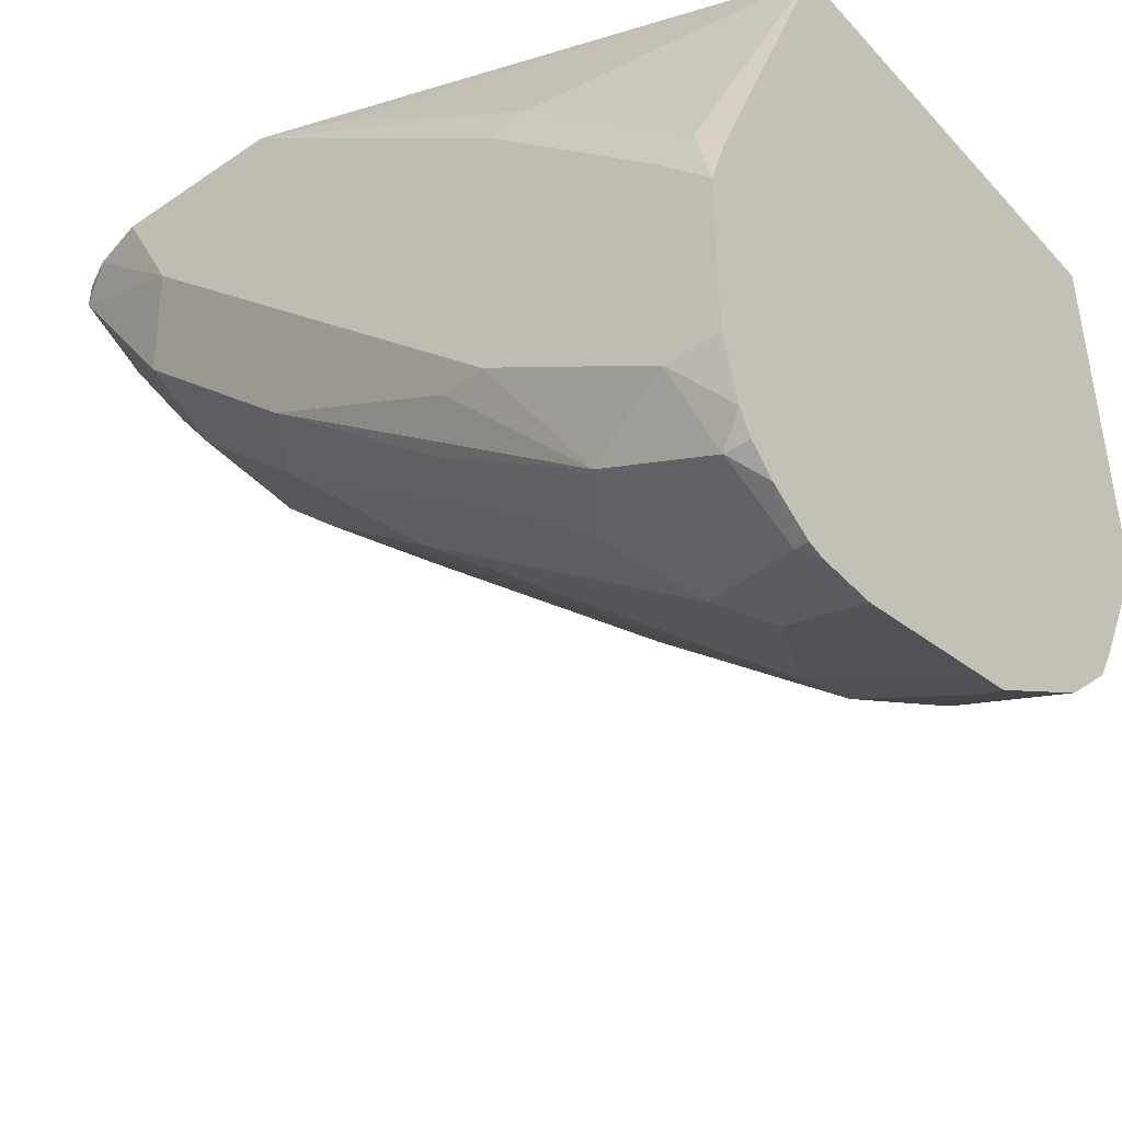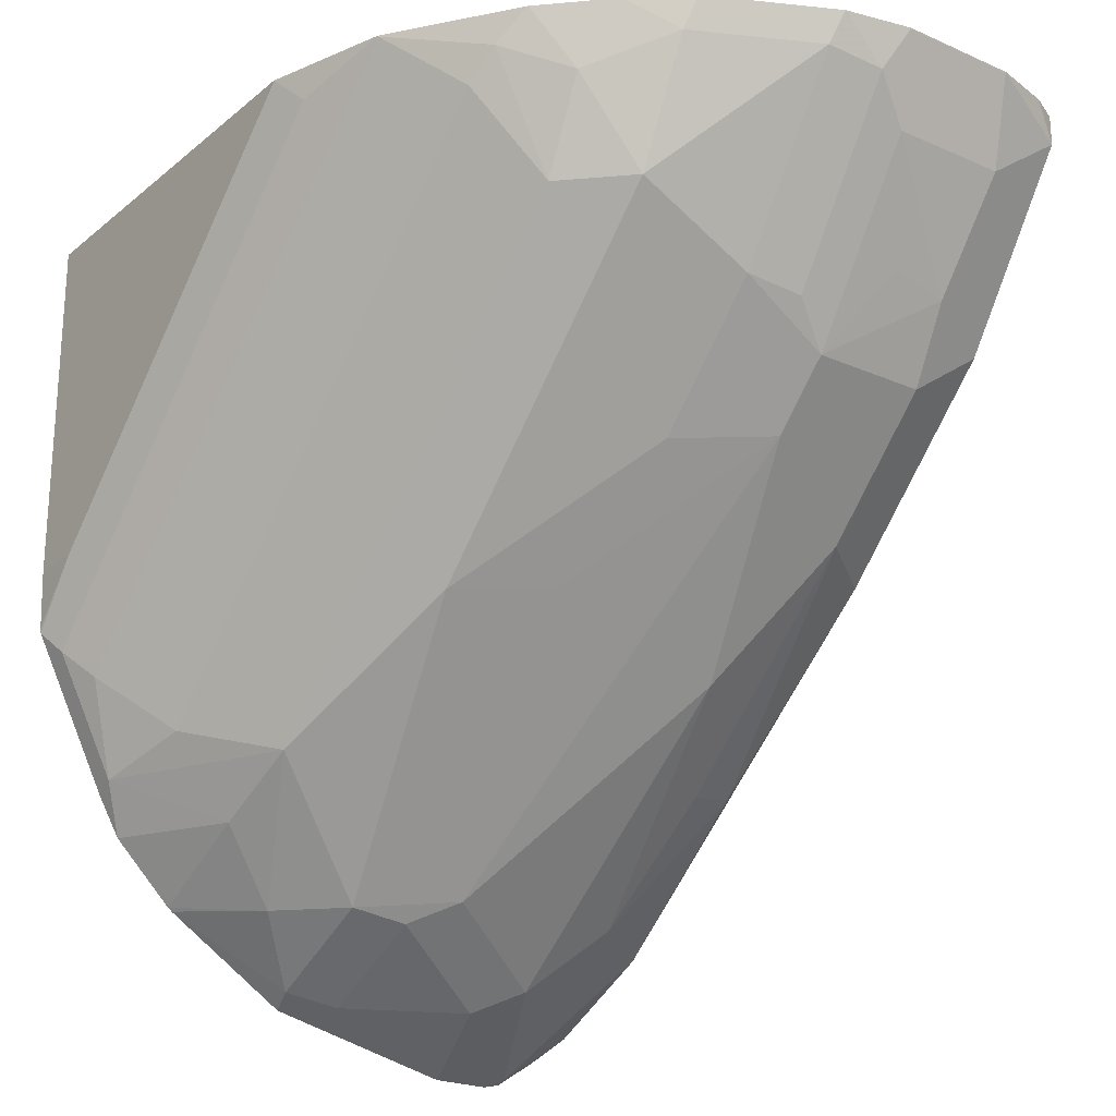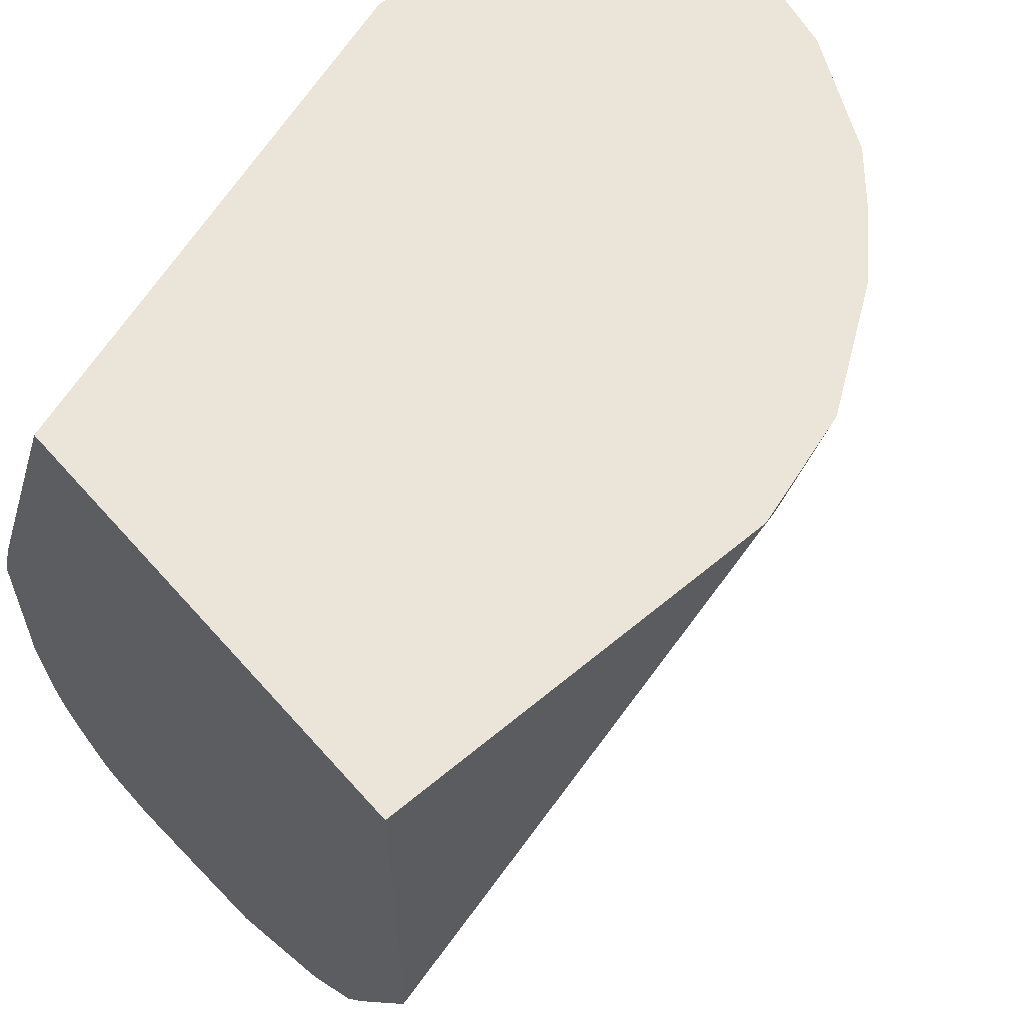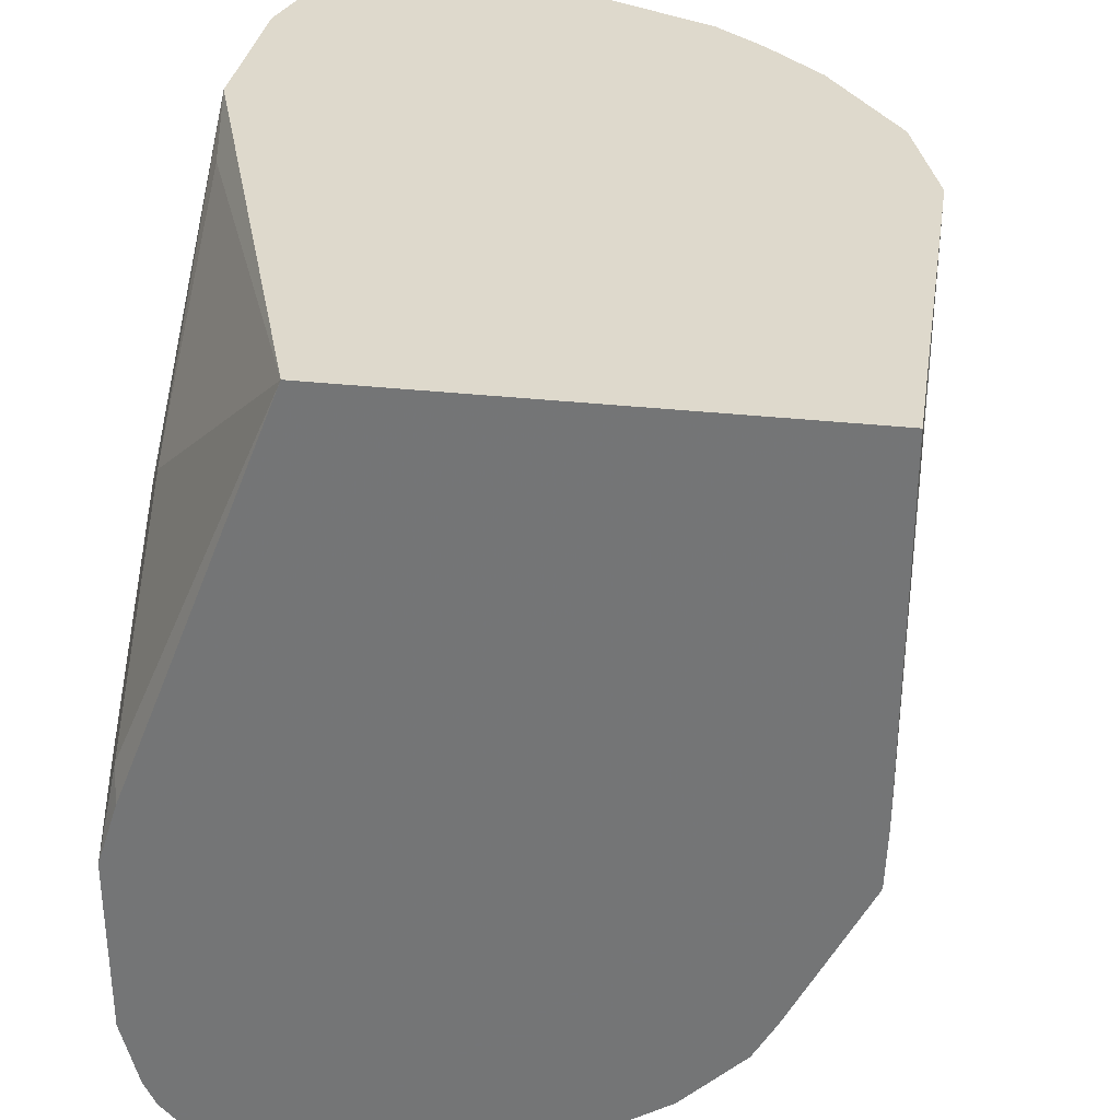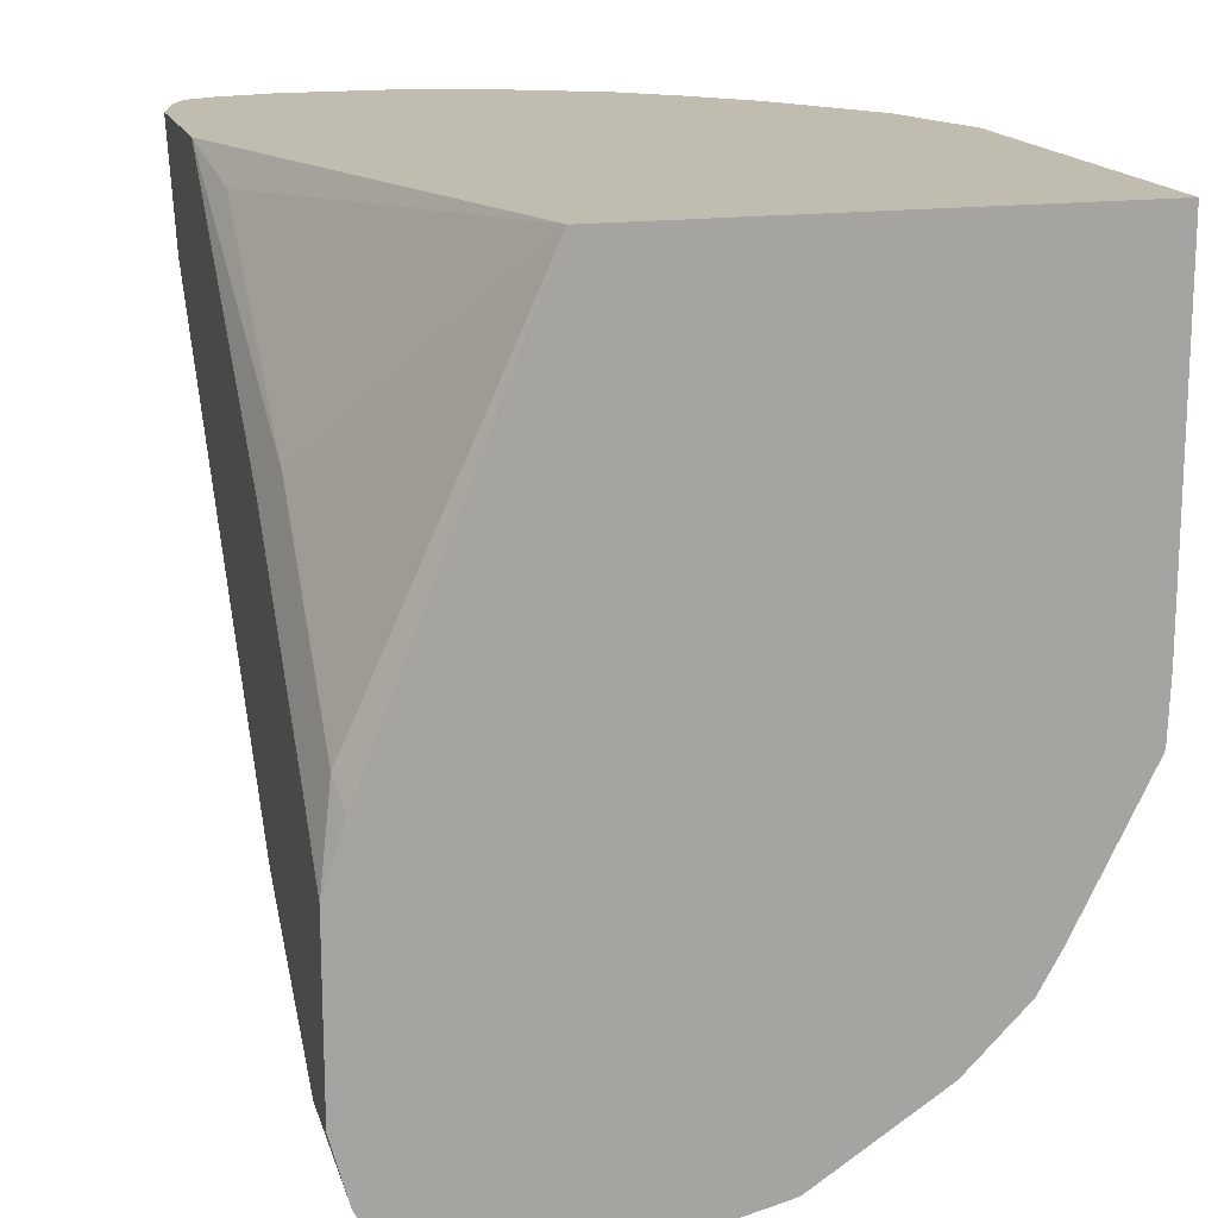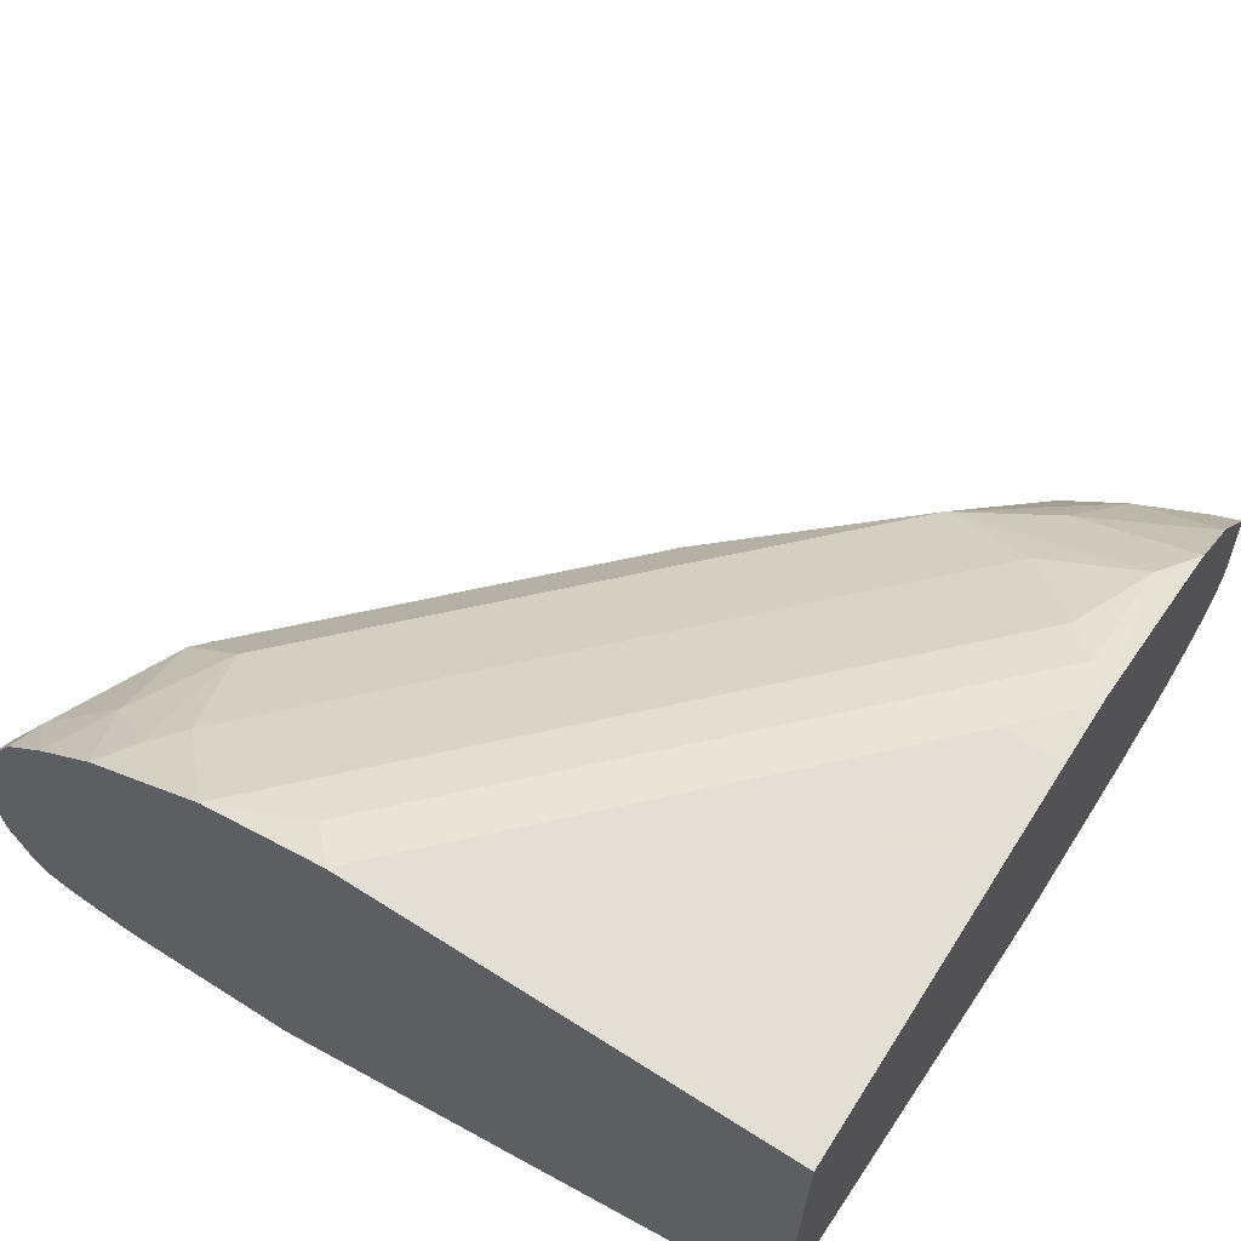
<metadata>
{"format":"obj","ext":"obj","renderer":"f3d","projection":"perspective","resolution":1024,"background":"white","views":[{"elev":-43.4,"azim":38.8,"up":"+Z"},{"elev":-23.0,"azim":-126.7,"up":"+Z"},{"elev":59.2,"azim":139.1,"up":"+Z"},{"elev":32.2,"azim":98.9,"up":"+Z"},{"elev":16.3,"azim":74.6,"up":"+Z"},{"elev":66.3,"azim":32.5,"up":"+Y"}]}
</metadata>
<code>
v -0.4976 0.1841 -0.8151
v -0.5027 0.1791 -0.8126
v -0.4976 0.2048 -0.8151
v -0.4976 0.1781 -0.8136
v -0.5165 0.2066 -0.8057
v -0.5027 0.1997 -0.8126
v -0.4976 0.1635 -0.8039
v -0.5062 0.155 -0.7954
v -0.5475 0.155 -0.7747
v -0.5268 0.1756 -0.7954
v -0.544 0.1997 -0.7919
v -0.5303 0.2135 -0.7988
v -0.5096 0.2548 -0.7988
v -0.4976 0.269 -0.8003
v -0.4976 0.155 -0.7954
v -0.4976 0.1507 -0.7868
v -0.5165 0.1446 -0.7644
v -0.5647 0.1791 -0.7713
v -0.5785 0.1446 -0.7231
v -0.5957 0.1481 -0.7196
v -0.6714 0.155 -0.6714
v -0.606 0.1584 -0.7299
v -0.5647 0.241 -0.7713
v -0.5509 0.2548 -0.7782
v -0.6473 0.1997 -0.7093
v -0.5062 0.2737 -0.7954
v -0.4976 0.2716 -0.7996
v -0.4976 0.1446 -0.7644
v -0.6095 0.1756 -0.7334
v -0.6404 0.1446 -0.6611
v -0.6164 0.1481 -0.699
v -0.6921 0.155 -0.6508
v -0.6886 0.1791 -0.668
v -0.5475 0.2737 -0.7747
v -0.7093 0.2204 -0.6473
v -0.6473 0.2617 -0.6886
v -0.6301 0.2944 -0.6921
v -0.6886 0.1997 -0.668
v -0.5268 0.2944 -0.7747
v -0.4976 0.3147 -0.7719
v -0.4976 0.1446 -0.7024
v -0.7024 0.1446 -0.5991
v -0.699 0.1481 -0.6164
v -0.7334 0.155 -0.6095
v -0.73 0.1791 -0.6267
v -0.5681 0.3151 -0.7334
v -0.5509 0.2961 -0.7575
v -0.73 0.2204 -0.6267
v -0.6921 0.2531 -0.6508
v -0.7334 0.2944 -0.5888
v -0.6301 0.3151 -0.6714
v -0.4976 0.3162 -0.7707
v -0.5372 0.3168 -0.7506
v -0.4976 0.1519 -0.68
v -0.5062 0.1498 -0.6714
v -0.5165 0.1446 -0.6818
v -0.7231 0.1446 -0.5785
v -0.7196 0.1481 -0.5957
v -0.7747 0.155 -0.5475
v -0.7541 0.1756 -0.5888
v -0.7713 0.1791 -0.5647
v -0.7472 0.1825 -0.6026
v -0.5372 0.3383 -0.7231
v -0.5062 0.346 -0.7334
v -0.6198 0.3383 -0.6405
v -0.7489 0.204 -0.5991
v -0.7713 0.2204 -0.5647
v -0.7782 0.2342 -0.5509
v -0.7368 0.2342 -0.6129
v -0.7334 0.2531 -0.6095
v -0.7747 0.2531 -0.5475
v -0.7541 0.2944 -0.5475
v -0.73 0.3168 -0.5578
v -0.7127 0.3151 -0.5888
v -0.4976 0.3368 -0.75
v -0.4976 0.2084 -0.5369
v -0.5475 0.1498 -0.6301
v -0.5785 0.1446 -0.6198
v -0.7437 0.1446 -0.5371
v -0.7451 0.1449 -0.5369
v -0.7641 0.1497 -0.5369
v -0.7747 0.155 -0.5369
v -0.78 0.1655 -0.5369
v -0.7852 0.1858 -0.5369
v -0.7851 0.1859 -0.5371
v -0.5372 0.3589 -0.6818
v -0.5165 0.3589 -0.7024
v -0.5062 0.3667 -0.6921
v -0.4976 0.371 -0.6836
v -0.4976 0.3446 -0.7362
v -0.7024 0.3383 -0.5578
v -0.6198 0.3589 -0.5991
v -0.7851 0.2273 -0.5371
v -0.7852 0.2275 -0.5369
v -0.7801 0.2503 -0.5369
v -0.78 0.2507 -0.5369
v -0.744 0.31 -0.5369
v -0.7593 0.292 -0.5369
v -0.7232 0.3306 -0.5369
v -0.7127 0.3357 -0.5475
v -0.6817 0.1446 -0.5369
v -0.6508 0.1498 -0.5475
v -0.5681 0.1498 -0.6095
v -0.4976 0.3719 -0.5369
v -0.7437 0.1446 -0.5369
v -0.5268 0.3667 -0.6714
v -0.5165 0.3719 -0.6611
v -0.4976 0.3712 -0.6818
v -0.6817 0.3589 -0.5371
v -0.6404 0.3589 -0.5785
v -0.6095 0.3667 -0.5888
v -0.7228 0.3309 -0.5369
v -0.6818 0.3589 -0.5369
v -0.4976 0.3719 -0.6611
v -0.6404 0.3719 -0.5369
v -0.5372 0.3719 -0.6405
v -0.6815 0.3591 -0.5369
v -0.6508 0.3667 -0.5475
v -0.6301 0.3667 -0.5681
v -0.6198 0.3719 -0.5578
v -0.6404 0.3719 -0.5371
f 64 89 90
f 64 88 89
f 64 87 88
f 63 65 86
f 61 68 67
f 63 86 87
f 62 67 66
f 61 93 68
f 64 90 75
f 61 85 93
f 63 87 64
f 65 74 91
f 72 97 73
f 65 92 86
f 68 93 94
f 68 94 95
f 68 95 71
f 68 71 70
f 68 70 69
f 71 95 96
f 71 96 72
f 72 96 98
f 72 98 97
f 73 99 100
f 61 84 85
f 65 91 92
f 61 67 62
f 48 70 49
f 59 84 61
f 46 65 63
f 48 62 66
f 48 66 67
f 48 67 68
f 48 68 69
f 118 121 119
f 48 69 70
f 73 100 74
f 49 70 50
f 50 70 71
f 50 71 72
f 50 72 73
f 50 73 74
f 50 74 51
f 51 74 65
f 52 53 75
f 53 64 75
f 54 76 55
f 55 76 77
f 55 77 56
f 56 77 78
f 57 79 80
f 57 80 81
f 57 81 59
f 59 81 82
f 59 82 83
f 59 83 84
f 59 61 60
f 73 97 99
f 77 103 78
f 76 101 102
f 91 100 109
f 91 109 110
f 91 110 92
f 92 110 119
f 92 119 111
f 99 112 100
f 100 112 113
f 100 113 109
f 101 103 102
f 104 114 107
f 104 107 116
f 104 116 120
f 89 107 108
f 104 120 121
f 106 111 116
f 107 114 108
f 109 117 118
f 109 118 119
f 109 119 110
f 109 113 117
f 111 119 121
f 111 121 120
f 111 120 116
f 115 121 117
f 117 121 118
f 46 51 65
f 104 121 115
f 88 107 89
f 88 116 107
f 88 106 116
f 76 102 103
f 76 103 77
f 76 104 115
f 76 115 117
f 76 117 113
f 76 113 112
f 76 112 99
f 76 99 97
f 76 97 98
f 76 98 96
f 76 96 95
f 76 95 94
f 76 94 84
f 76 84 83
f 76 83 82
f 76 82 81
f 76 81 80
f 76 80 105
f 76 105 101
f 78 103 101
f 79 105 80
f 84 94 93
f 84 93 85
f 86 106 88
f 86 88 87
f 86 92 111
f 86 111 106
f 74 100 91
f 46 64 53
f 44 59 45
f 45 62 48
f 3 12 13
f 3 13 14
f 5 11 12
f 7 15 8
f 8 15 16
f 8 16 17
f 8 17 9
f 9 18 11
f 9 11 10
f 9 17 19
f 9 19 20
f 9 20 21
f 3 5 12
f 9 21 22
f 11 23 24
f 11 24 12
f 11 18 25
f 11 25 23
f 12 24 13
f 13 26 27
f 13 27 14
f 13 24 26
f 16 28 17
f 17 28 41
f 17 41 56
f 17 56 78
f 9 22 18
f 17 78 101
f 3 6 5
f 2 10 11
f 46 63 64
f 1 2 6
f 1 6 3
f 1 3 14
f 1 14 27
f 1 27 40
f 1 40 52
f 1 52 75
f 1 75 90
f 1 90 89
f 1 89 108
f 1 108 114
f 2 11 5
f 1 114 104
f 1 76 54
f 1 54 41
f 1 41 28
f 1 28 16
f 1 16 15
f 1 7 4
f 1 4 2
f 2 5 6
f 2 4 7
f 2 7 8
f 2 8 9
f 2 9 10
f 1 104 76
f 17 101 105
f 1 15 7
f 17 79 57
f 32 45 33
f 33 45 48
f 33 48 38
f 34 46 47
f 34 47 39
f 34 37 46
f 35 48 49
f 35 49 37
f 35 37 36
f 37 49 50
f 37 50 51
f 37 51 46
f 32 44 45
f 39 52 40
f 39 46 53
f 41 54 55
f 41 55 56
f 42 57 58
f 42 58 43
f 43 58 44
f 44 58 57
f 44 57 59
f 45 59 60
f 45 60 61
f 45 61 62
f 17 105 79
f 39 47 46
f 31 44 32
f 39 53 52
f 30 43 44
f 17 57 42
f 30 44 31
f 17 42 30
f 17 30 19
f 18 22 29
f 18 29 25
f 19 30 31
f 20 31 32
f 20 32 21
f 21 32 33
f 21 33 22
f 22 33 29
f 23 34 24
f 19 31 20
f 23 35 36
f 26 34 39
f 30 42 43
f 23 25 35
f 26 40 27
f 26 39 40
f 25 48 35
f 25 33 38
f 25 38 48
f 25 29 33
f 24 34 26
f 23 37 34
f 23 36 37

</code>
